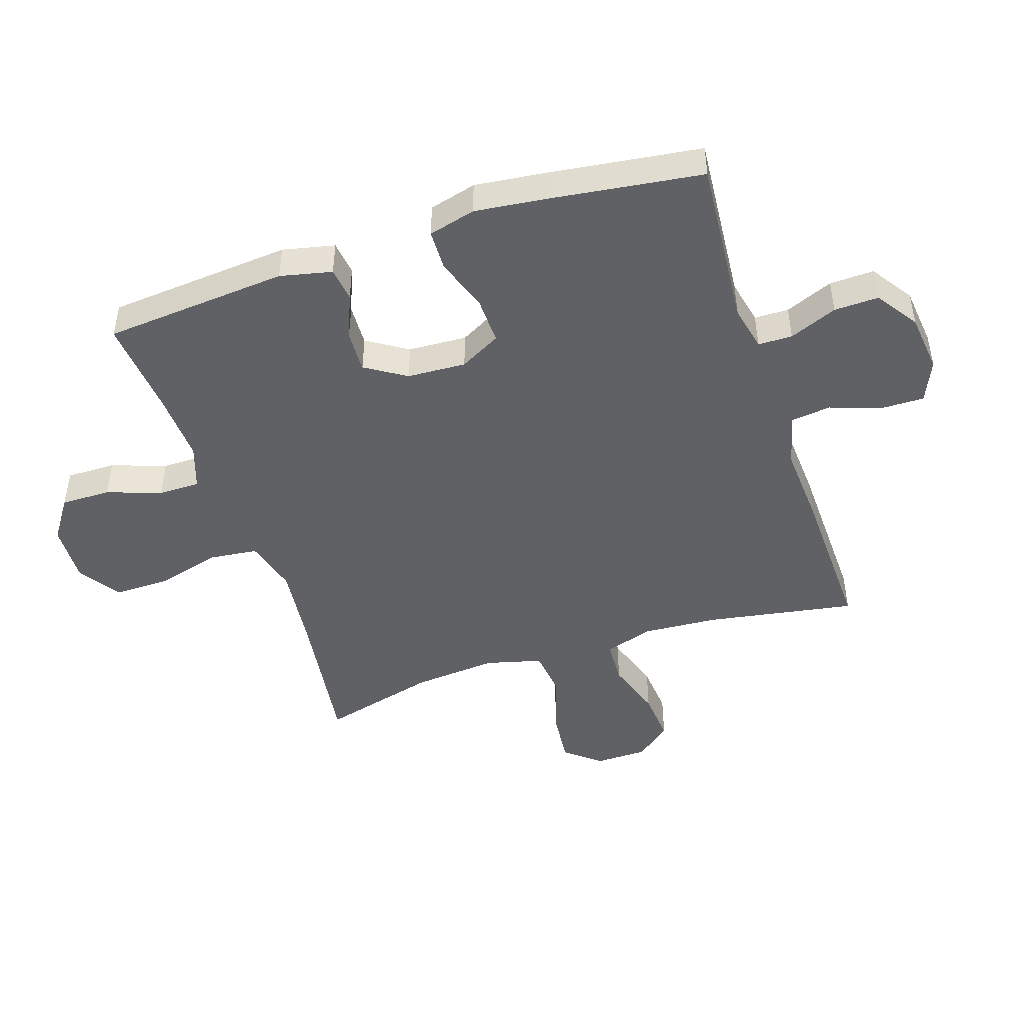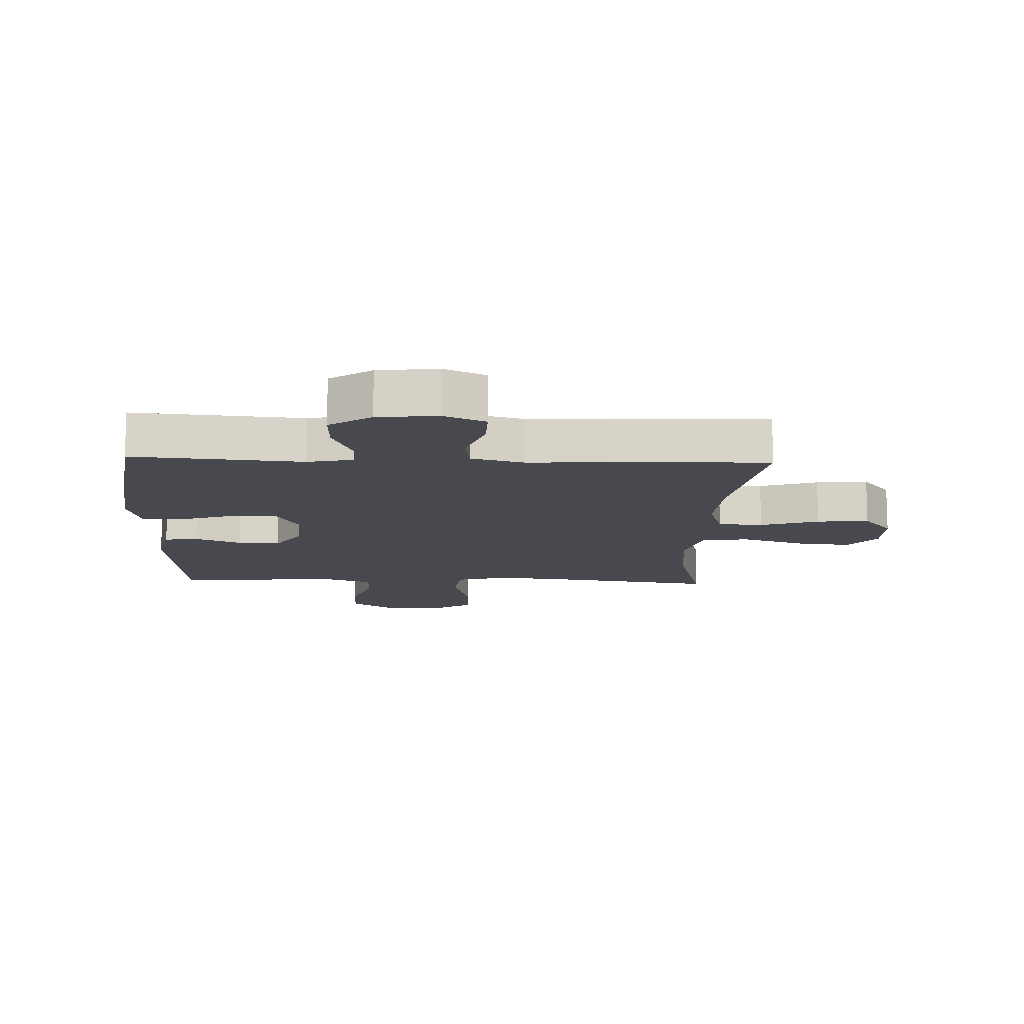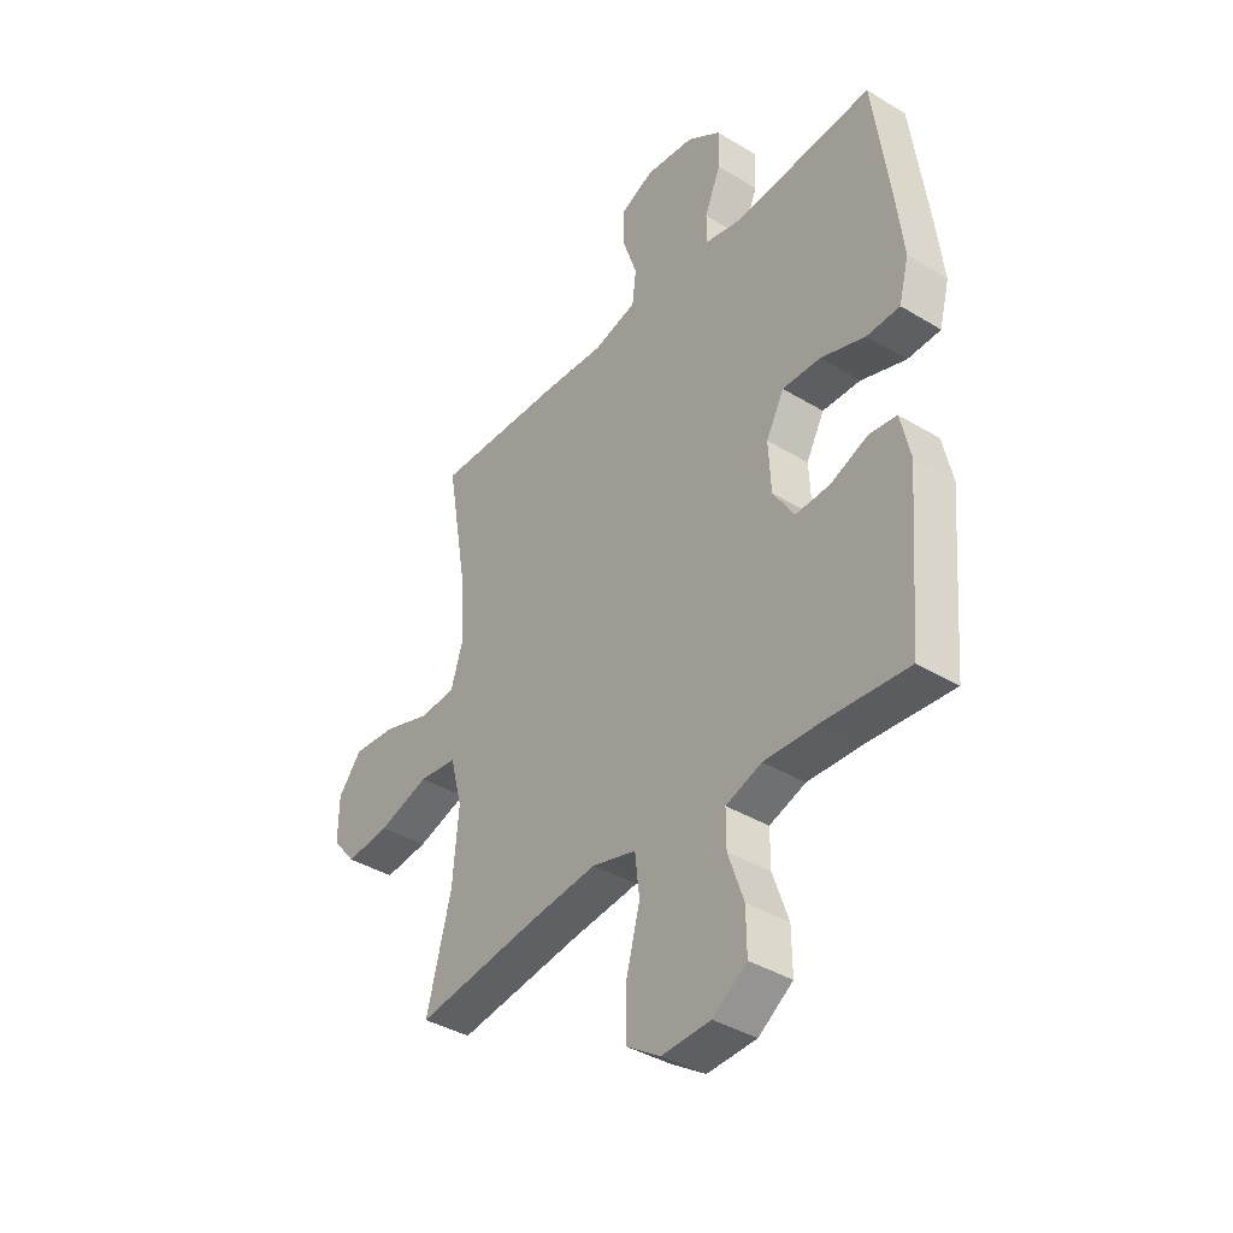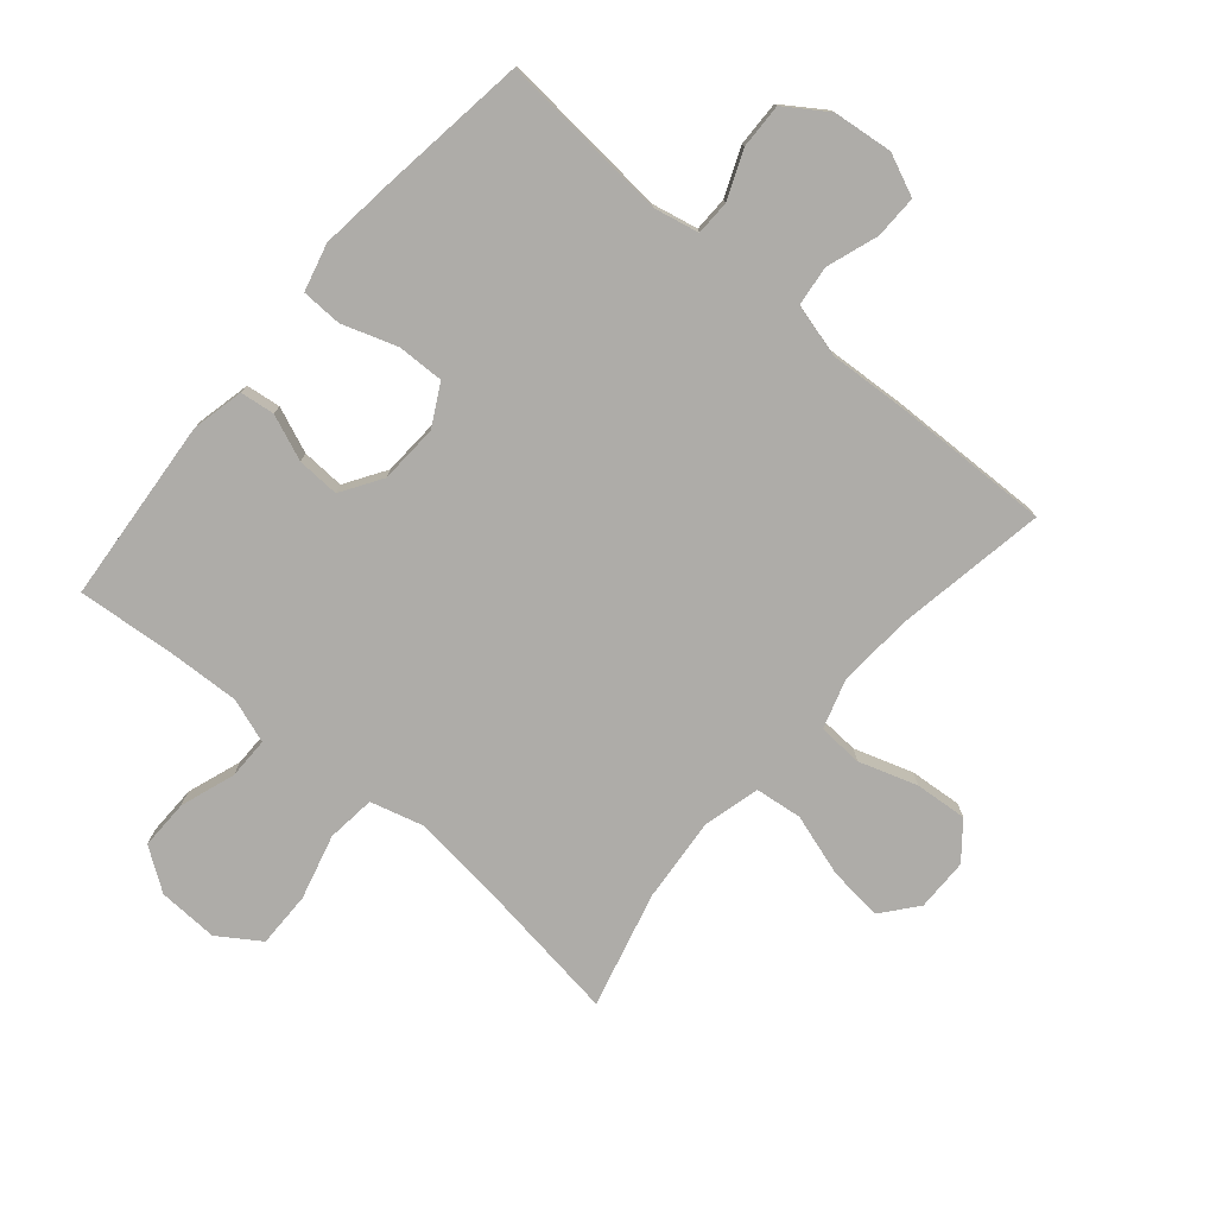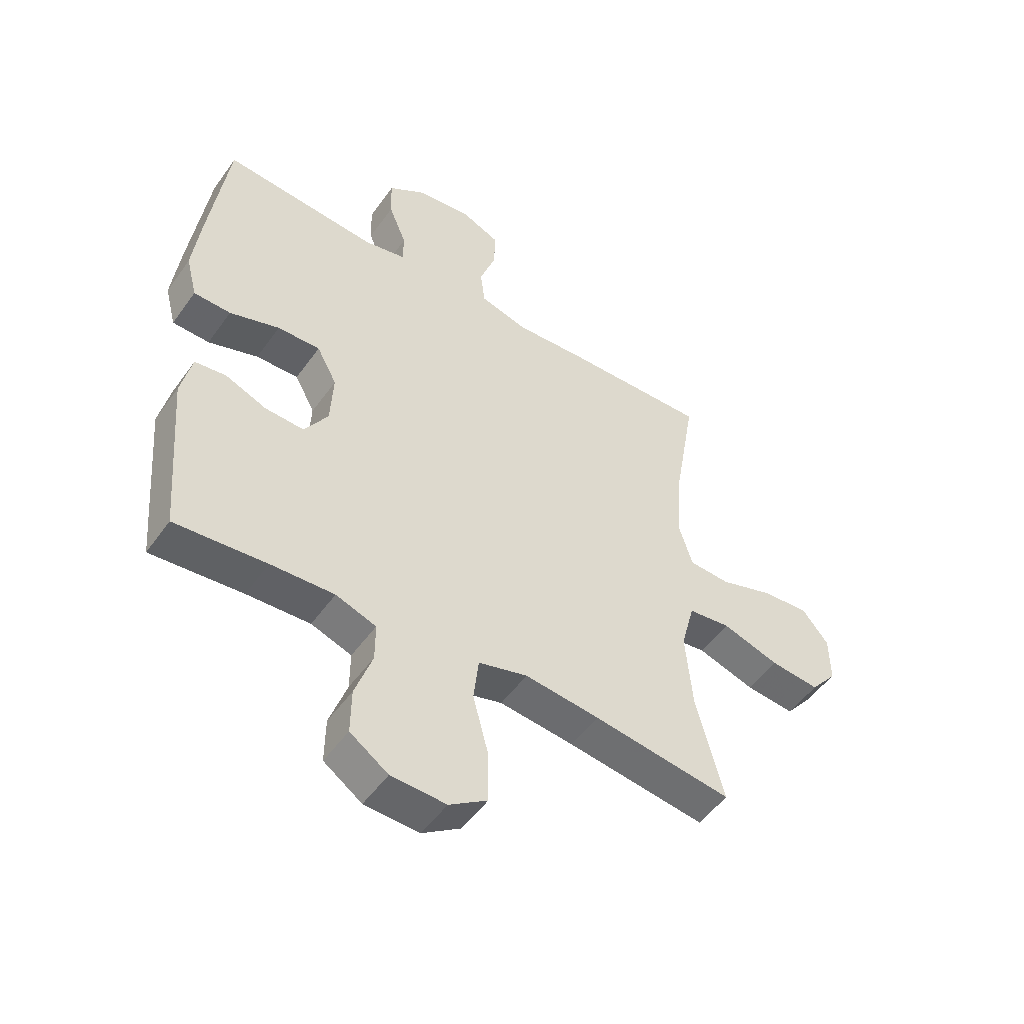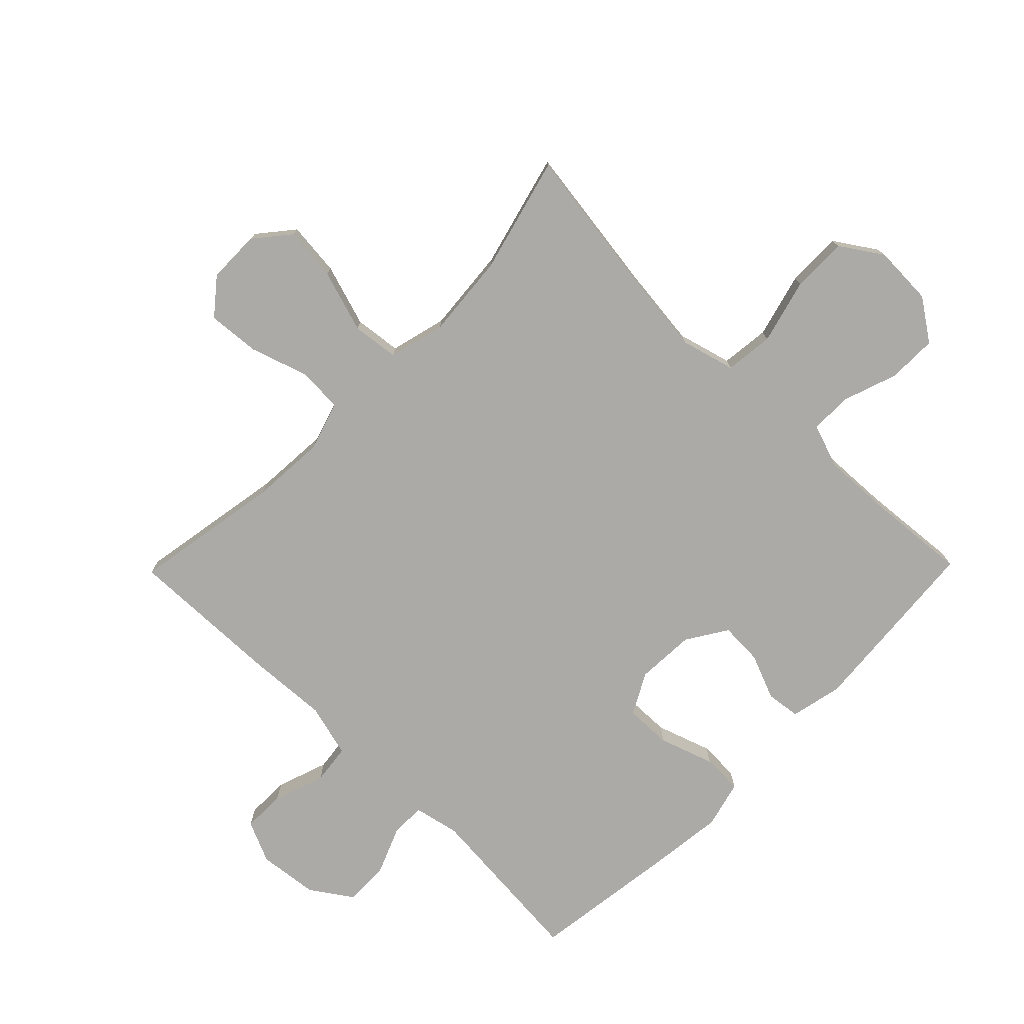
<metadata>
{"format":"obj","ext":"obj","renderer":"f3d","projection":"perspective","resolution":1024,"background":"white","views":[{"elev":-46.6,"azim":-71.7,"up":"+Y"},{"elev":-12.7,"azim":-2.2,"up":"+Y"},{"elev":-38.9,"azim":-127.3,"up":"+Z"},{"elev":-76.9,"azim":-40.4,"up":"+Y"},{"elev":-50.8,"azim":-34.3,"up":"+Z"},{"elev":-76.1,"azim":135.6,"up":"+Y"}]}
</metadata>
<code>
v 0.5 0.07 -0.5
v 0.251 0.07 -0.465
v 0.118 0.07 -0.45
v 0.03 0.07 -0.474
v 0.021 0.07 -0.553
v 0.049 0.07 -0.659
v 0.05 0.07 -0.75
v -0.018 0.07 -0.795
v -0.116 0.07 -0.791
v -0.184 0.07 -0.744
v -0.183 0.07 -0.663
v -0.152 0.07 -0.574
v -0.152 0.07 -0.506
v -0.224 0.07 -0.481
v -0.337 0.07 -0.486
v -0.5 0.07 -0.5
v -0.525 0.07 -0.199
v -0.506 0.07 -0.114
v -0.45 0.07 -0.107
v -0.376 0.07 -0.137
v -0.307 0.07 -0.14
v -0.265 0.07 -0.074
v -0.26 0.07 0.022
v -0.296 0.07 0.089
v -0.372 0.07 0.087
v -0.461 0.07 0.057
v -0.527 0.07 0.059
v -0.547 0.07 0.136
v -0.533 0.07 0.255
v -0.5 0.07 0.5
v -0.223 0.07 0.477
v -0.149 0.07 0.493
v -0.148 0.07 0.549
v -0.18 0.07 0.627
v -0.182 0.07 0.7
v -0.114 0.07 0.746
v -0.017 0.07 0.757
v 0.051 0.07 0.727
v 0.05 0.07 0.657
v 0.021 0.07 0.573
v 0.029 0.07 0.508
v 0.116 0.07 0.485
v 0.247 0.07 0.493
v 0.5 0.07 0.5
v 0.458 0.07 0.256
v 0.45 0.07 0.134
v 0.475 0.07 0.054
v 0.548 0.07 0.05
v 0.643 0.07 0.081
v 0.728 0.07 0.088
v 0.775 0.07 0.03
v 0.776 0.07 -0.056
v 0.729 0.07 -0.113
v 0.641 0.07 -0.104
v 0.539 0.07 -0.072
v 0.463 0.07 -0.081
v 0.439 0.07 -0.173
v 0.451 0.07 -0.311
v 0.5 0 -0.5
v 0.251 0 -0.465
v 0.118 0 -0.45
v 0.03 0 -0.474
v 0.021 0 -0.553
v 0.049 0 -0.659
v 0.05 0 -0.75
v -0.018 0 -0.795
v -0.116 0 -0.791
v -0.184 0 -0.744
v -0.183 0 -0.663
v -0.152 0 -0.574
v -0.152 0 -0.506
v -0.224 0 -0.481
v -0.337 0 -0.486
v -0.5 0 -0.5
v -0.525 0 -0.199
v -0.506 0 -0.114
v -0.45 0 -0.107
v -0.376 0 -0.137
v -0.307 0 -0.14
v -0.265 0 -0.074
v -0.26 0 0.022
v -0.296 0 0.089
v -0.372 0 0.087
v -0.461 0 0.057
v -0.527 0 0.059
v -0.547 0 0.136
v -0.533 0 0.255
v -0.5 0 0.5
v -0.223 0 0.477
v -0.149 0 0.493
v -0.148 0 0.549
v -0.18 0 0.627
v -0.182 0 0.7
v -0.114 0 0.746
v -0.017 0 0.757
v 0.051 0 0.727
v 0.05 0 0.657
v 0.021 0 0.573
v 0.029 0 0.508
v 0.116 0 0.485
v 0.247 0 0.493
v 0.5 0 0.5
v 0.458 0 0.256
v 0.45 0 0.134
v 0.475 0 0.054
v 0.548 0 0.05
v 0.643 0 0.081
v 0.728 0 0.088
v 0.775 0 0.03
v 0.776 0 -0.056
v 0.729 0 -0.113
v 0.641 0 -0.104
v 0.539 0 -0.072
v 0.463 0 -0.081
v 0.439 0 -0.173
v 0.451 0 -0.311
f 53 54 55
f 52 53 55
f 51 52 55
f 50 51 55
f 49 50 55
f 48 49 55
f 47 48 55 56
f 46 47 56 57
f 42 43 44 45
f 41 42 45 46
f 38 39 40
f 37 38 40
f 36 37 40
f 35 36 40
f 34 35 40
f 33 34 40
f 32 33 40 41
f 41 46 57
f 32 41 57
f 31 32 57
f 29 30 31
f 28 29 31
f 27 28 31
f 26 27 31
f 25 26 31
f 18 19 20
f 17 18 20
f 16 17 20
f 15 16 20
f 14 15 20 21
f 13 14 21 22
f 10 11 12
f 9 10 12
f 8 9 12
f 7 8 12
f 6 7 12
f 5 6 12
f 4 5 12 13
f 13 22 23
f 4 13 23
f 3 4 23
f 58 1 2
f 3 23 24
f 2 3 24
f 58 2 24
f 57 58 24
f 31 57 24
f 24 25 31
f 113 112 111
f 113 111 110
f 113 110 109
f 113 109 108
f 113 108 107
f 113 107 106
f 114 113 106 105
f 115 114 105 104
f 103 102 101 100
f 104 103 100 99
f 98 97 96
f 98 96 95
f 98 95 94
f 98 94 93
f 98 93 92
f 98 92 91
f 99 98 91 90
f 115 104 99
f 115 99 90
f 115 90 89
f 89 88 87
f 89 87 86
f 89 86 85
f 89 85 84
f 89 84 83
f 78 77 76
f 78 76 75
f 78 75 74
f 78 74 73
f 79 78 73 72
f 80 79 72 71
f 70 69 68
f 70 68 67
f 70 67 66
f 70 66 65
f 70 65 64
f 70 64 63
f 71 70 63 62
f 81 80 71
f 81 71 62
f 81 62 61
f 60 59 116
f 82 81 61
f 82 61 60
f 82 60 116
f 82 116 115
f 82 115 89
f 89 83 82
f 1 59 60 2
f 2 60 61 3
f 3 61 62 4
f 4 62 63 5
f 5 63 64 6
f 6 64 65 7
f 7 65 66 8
f 8 66 67 9
f 9 67 68 10
f 10 68 69 11
f 11 69 70 12
f 12 70 71 13
f 13 71 72 14
f 14 72 73 15
f 15 73 74 16
f 16 74 75 17
f 17 75 76 18
f 18 76 77 19
f 19 77 78 20
f 20 78 79 21
f 21 79 80 22
f 22 80 81 23
f 23 81 82 24
f 24 82 83 25
f 25 83 84 26
f 26 84 85 27
f 27 85 86 28
f 28 86 87 29
f 29 87 88 30
f 30 88 89 31
f 31 89 90 32
f 32 90 91 33
f 33 91 92 34
f 34 92 93 35
f 35 93 94 36
f 36 94 95 37
f 37 95 96 38
f 38 96 97 39
f 39 97 98 40
f 40 98 99 41
f 41 99 100 42
f 42 100 101 43
f 43 101 102 44
f 44 102 103 45
f 45 103 104 46
f 46 104 105 47
f 47 105 106 48
f 48 106 107 49
f 49 107 108 50
f 50 108 109 51
f 51 109 110 52
f 52 110 111 53
f 53 111 112 54
f 54 112 113 55
f 55 113 114 56
f 56 114 115 57
f 57 115 116 58
f 58 116 59 1

</code>
